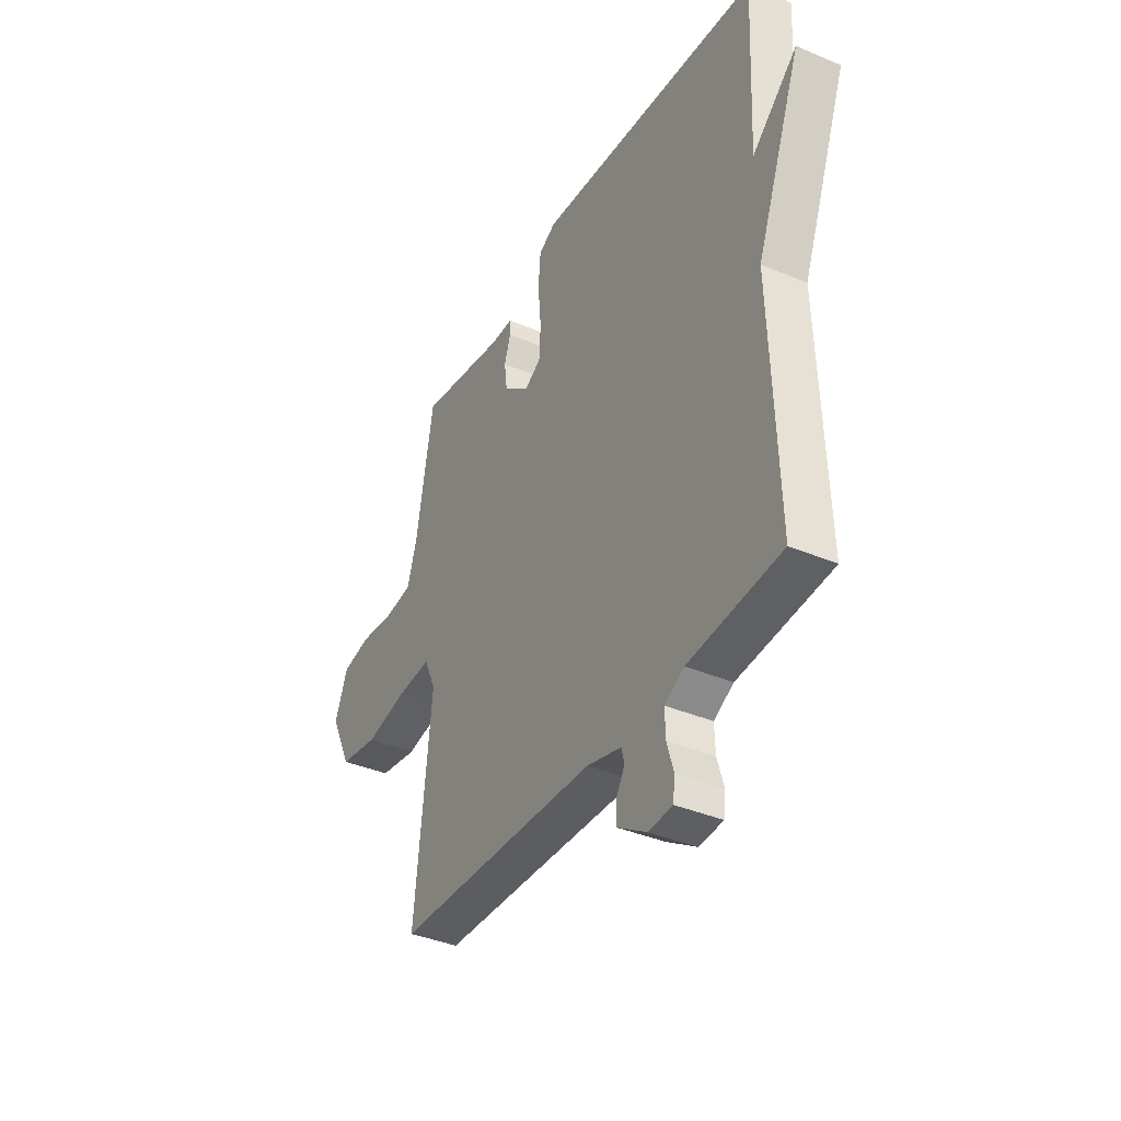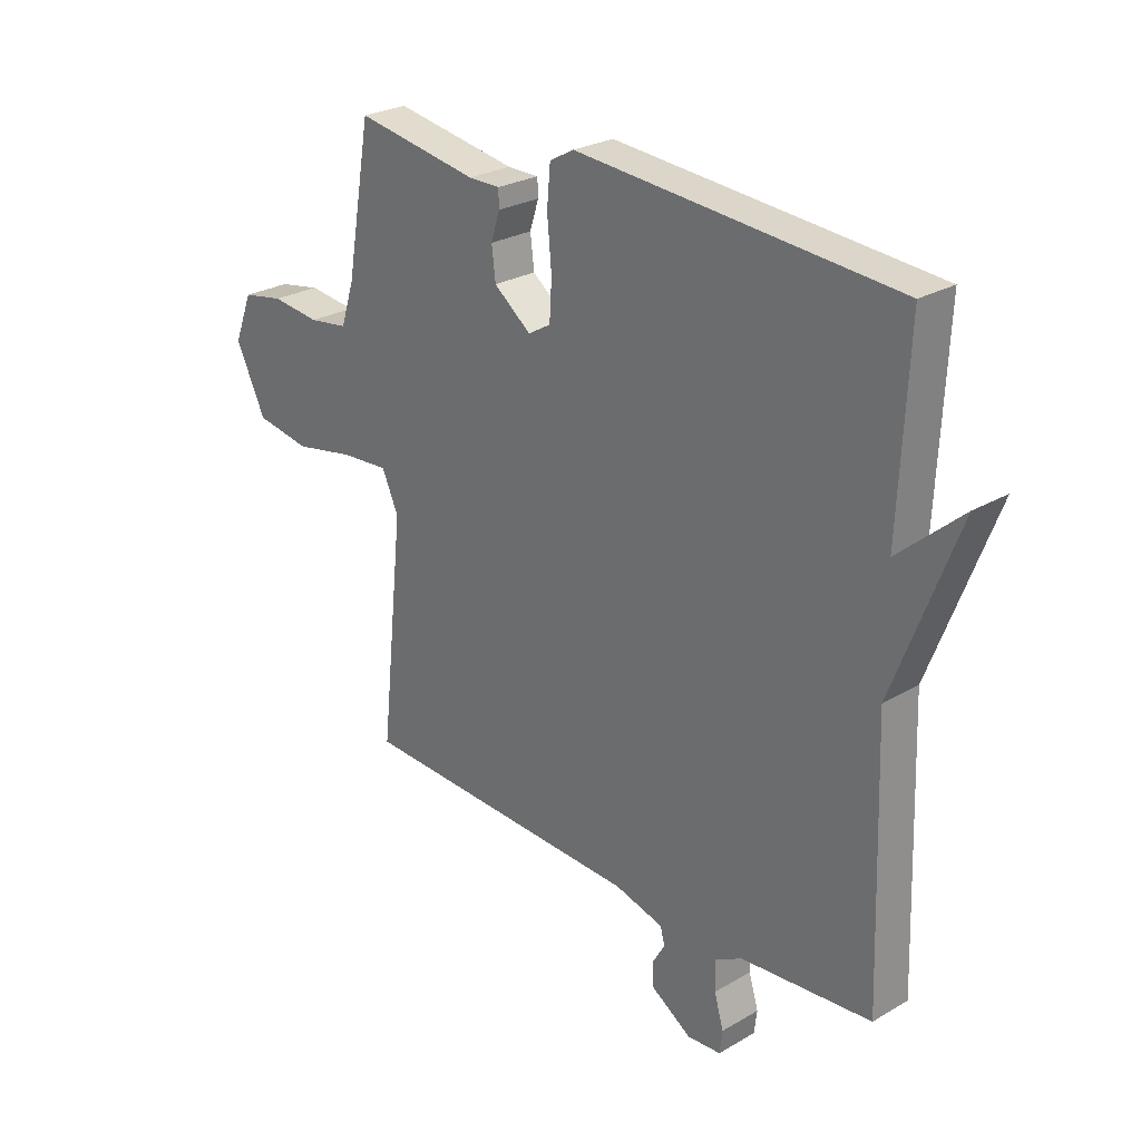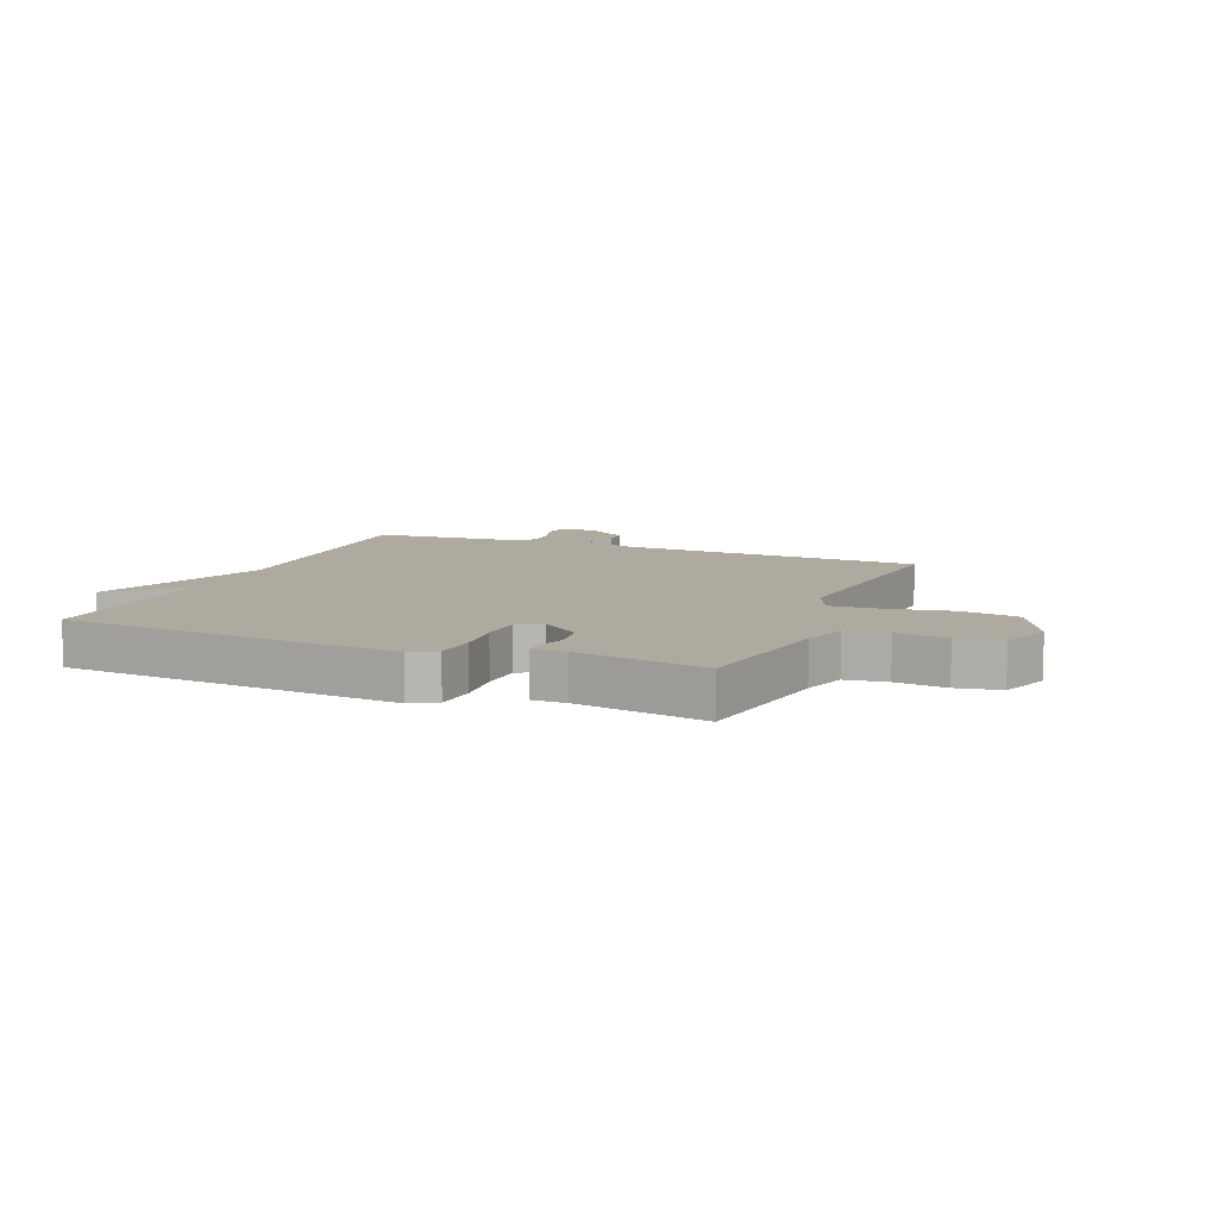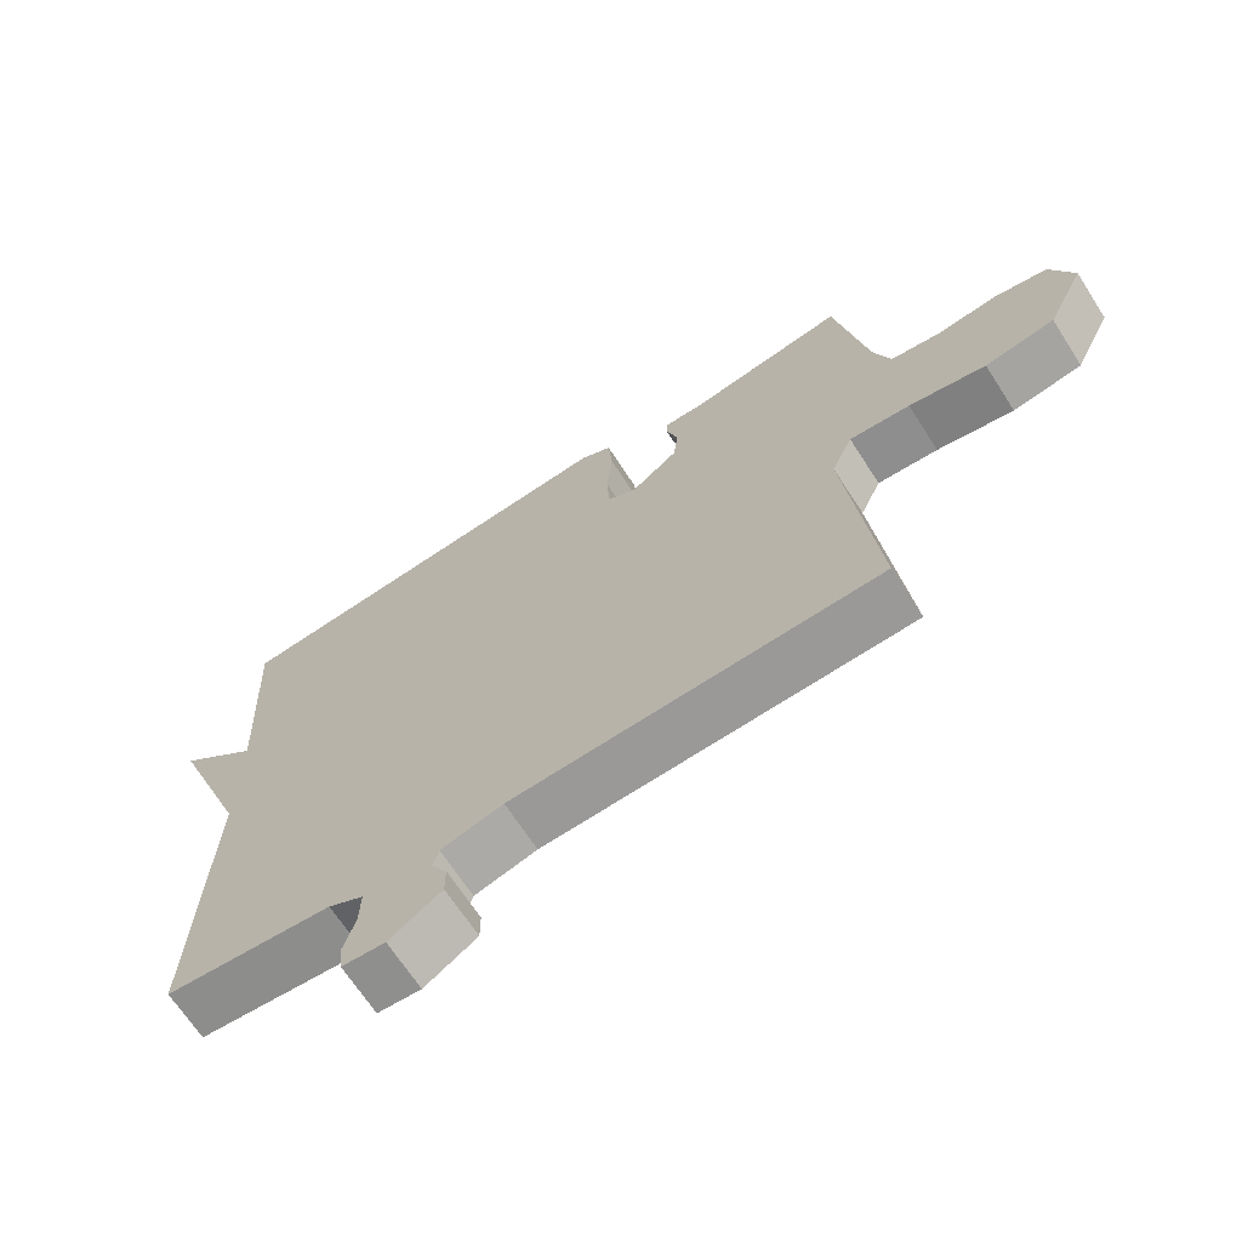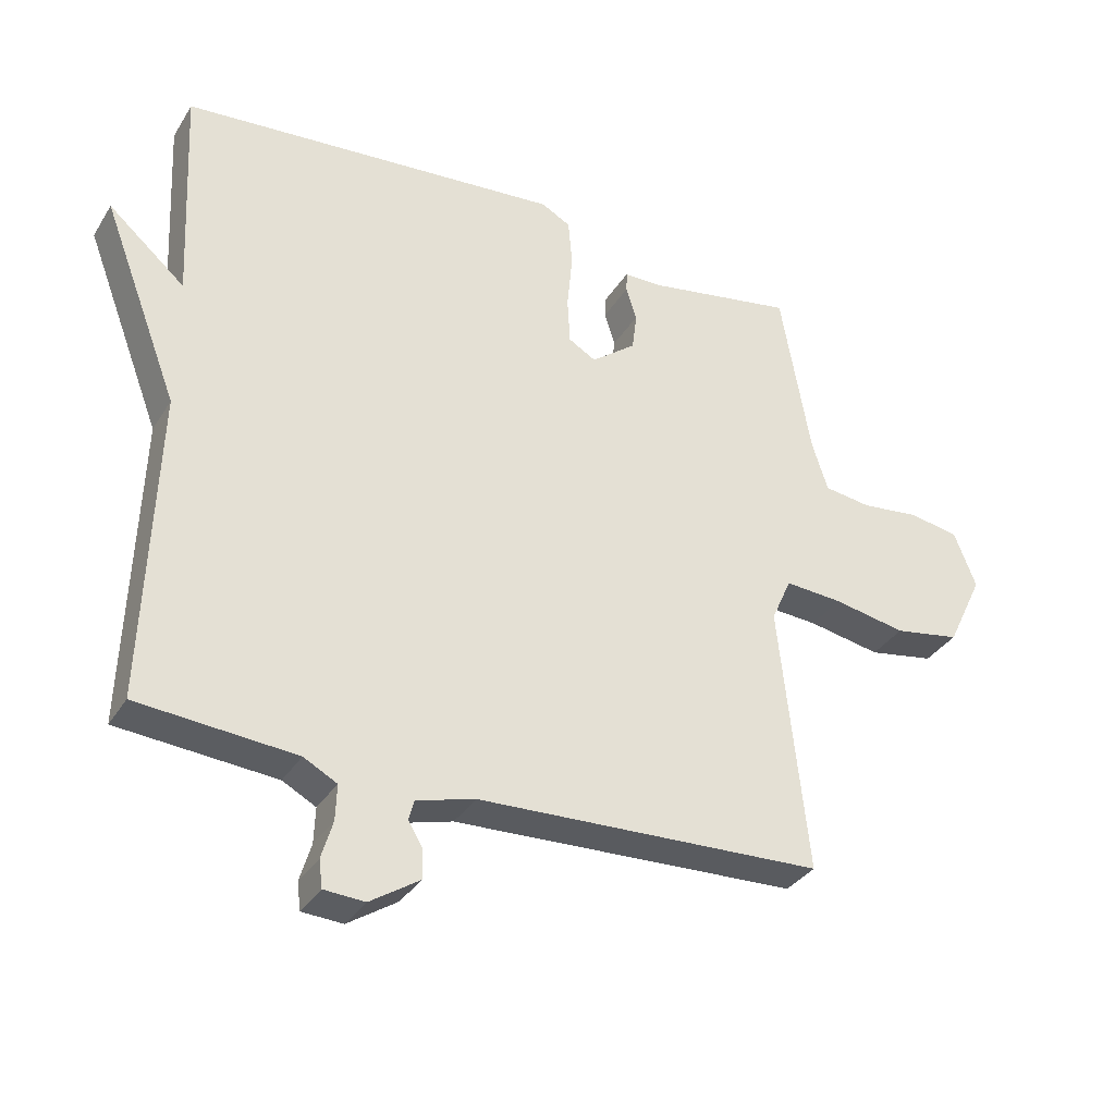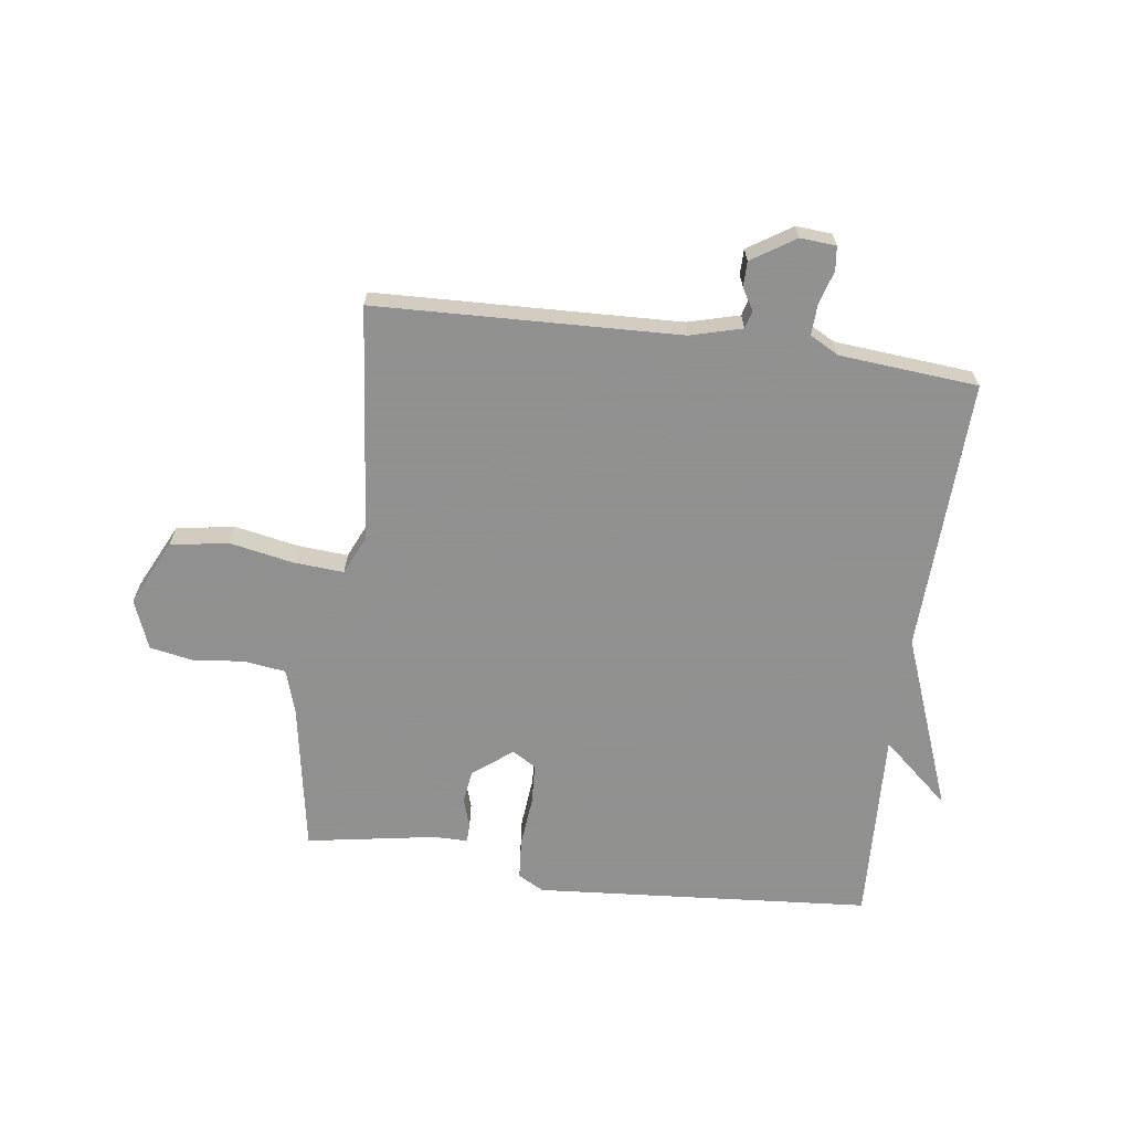
<metadata>
{"format":"obj","ext":"obj","renderer":"f3d","projection":"perspective","resolution":1024,"background":"white","views":[{"elev":-38.3,"azim":-118.2,"up":"+Z"},{"elev":26.1,"azim":-132.8,"up":"+Z"},{"elev":9.4,"azim":22.0,"up":"+Y"},{"elev":-67.7,"azim":32.9,"up":"+Z"},{"elev":-33.8,"azim":-27.4,"up":"+Z"},{"elev":-65.8,"azim":172.2,"up":"+Y"}]}
</metadata>
<code>
v 0.5 0.07 0.5
v 0.545 0.07 0.244
v 0.569 0.07 0.169
v 0.64 0.07 0.159
v 0.727 0.07 0.169
v 0.802 0.07 0.155
v 0.835 0.07 0.071
v 0.781 0.07 -0.041
v 0.682 0.07 -0.058
v 0.573 0.07 -0.037
v 0.487 0.07 -0.031
v 0.457 0.07 -0.098
v 0.5 0.07 -0.5
v -0.019 0.07 -0.52
v -0.107 0.07 -0.544
v -0.115 0.07 -0.574
v -0.093 0.07 -0.611
v -0.093 0.07 -0.654
v -0.167 0.07 -0.702
v -0.228 0.07 -0.698
v -0.233 0.07 -0.657
v -0.216 0.07 -0.6
v -0.214 0.07 -0.547
v -0.264 0.07 -0.52
v -0.5 0.07 -0.5
v -0.484 0.07 -0.032
v -0.599 0.07 0.268
v -0.484 0.07 0.168
v -0.5 0.07 0.5
v 0.075 0.07 0.546
v 0.119 0.07 0.522
v 0.125 0.07 0.452
v 0.117 0.07 0.366
v 0.121 0.07 0.296
v 0.162 0.07 0.272
v 0.229 0.07 0.324
v 0.236 0.07 0.381
v 0.22 0.07 0.431
v 0.221 0.07 0.462
v 0.278 0.07 0.462
v 0.5 0 0.5
v 0.545 0 0.244
v 0.569 0 0.169
v 0.64 0 0.159
v 0.727 0 0.169
v 0.802 0 0.155
v 0.835 0 0.071
v 0.781 0 -0.041
v 0.682 0 -0.058
v 0.573 0 -0.037
v 0.487 0 -0.031
v 0.457 0 -0.098
v 0.5 0 -0.5
v -0.019 0 -0.52
v -0.107 0 -0.544
v -0.115 0 -0.574
v -0.093 0 -0.611
v -0.093 0 -0.654
v -0.167 0 -0.702
v -0.228 0 -0.698
v -0.233 0 -0.657
v -0.216 0 -0.6
v -0.214 0 -0.547
v -0.264 0 -0.52
v -0.5 0 -0.5
v -0.484 0 -0.032
v -0.599 0 0.268
v -0.484 0 0.168
v -0.5 0 0.5
v 0.075 0 0.546
v 0.119 0 0.522
v 0.125 0 0.452
v 0.117 0 0.366
v 0.121 0 0.296
v 0.162 0 0.272
v 0.229 0 0.324
v 0.236 0 0.381
v 0.22 0 0.431
v 0.221 0 0.462
v 0.278 0 0.462
f 37 38 39 40
f 40 1 2
f 37 40 2
f 36 37 2
f 35 36 2 3
f 31 32 33
f 30 31 33
f 29 30 33
f 28 29 33
f 28 33 34
f 26 27 28
f 26 28 34 35
f 26 35 3
f 25 26 3
f 24 25 3
f 20 21 22
f 19 20 22
f 18 19 22
f 17 18 22
f 16 17 22
f 15 16 22 23
f 24 3 4
f 23 24 4
f 15 23 4
f 14 15 4
f 8 9 10
f 7 8 10
f 6 7 10
f 5 6 10
f 4 5 10
f 4 10 11
f 14 4 11
f 12 13 14
f 11 12 14
f 80 79 78 77
f 42 41 80
f 42 80 77
f 42 77 76
f 43 42 76 75
f 73 72 71
f 73 71 70
f 73 70 69
f 73 69 68
f 74 73 68
f 68 67 66
f 75 74 68 66
f 43 75 66
f 43 66 65
f 43 65 64
f 62 61 60
f 62 60 59
f 62 59 58
f 62 58 57
f 62 57 56
f 63 62 56 55
f 44 43 64
f 44 64 63
f 44 63 55
f 44 55 54
f 50 49 48
f 50 48 47
f 50 47 46
f 50 46 45
f 50 45 44
f 51 50 44
f 51 44 54
f 54 53 52
f 54 52 51
f 1 41 42 2
f 2 42 43 3
f 3 43 44 4
f 4 44 45 5
f 5 45 46 6
f 6 46 47 7
f 7 47 48 8
f 8 48 49 9
f 9 49 50 10
f 10 50 51 11
f 11 51 52 12
f 12 52 53 13
f 13 53 54 14
f 14 54 55 15
f 15 55 56 16
f 16 56 57 17
f 17 57 58 18
f 18 58 59 19
f 19 59 60 20
f 20 60 61 21
f 21 61 62 22
f 22 62 63 23
f 23 63 64 24
f 24 64 65 25
f 25 65 66 26
f 26 66 67 27
f 27 67 68 28
f 28 68 69 29
f 29 69 70 30
f 30 70 71 31
f 31 71 72 32
f 32 72 73 33
f 33 73 74 34
f 34 74 75 35
f 35 75 76 36
f 36 76 77 37
f 37 77 78 38
f 38 78 79 39
f 39 79 80 40
f 40 80 41 1

</code>
